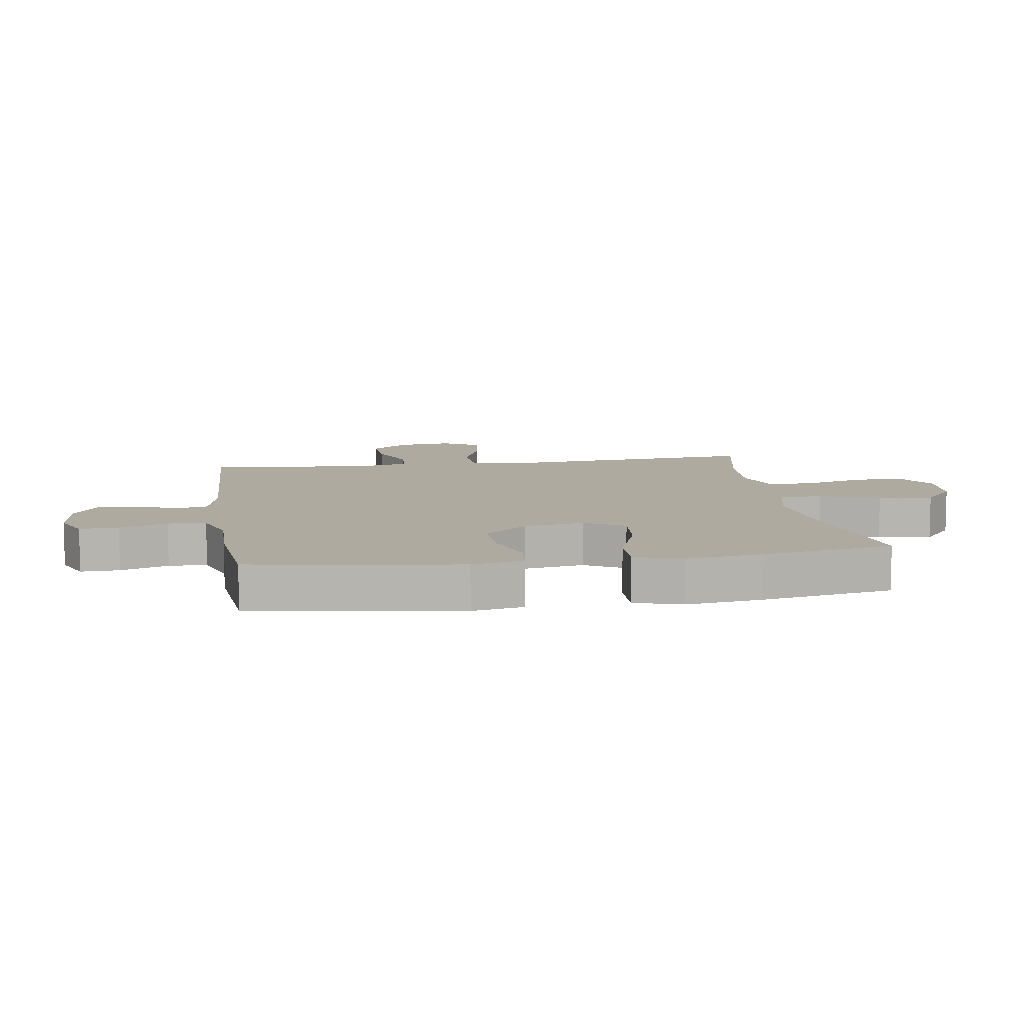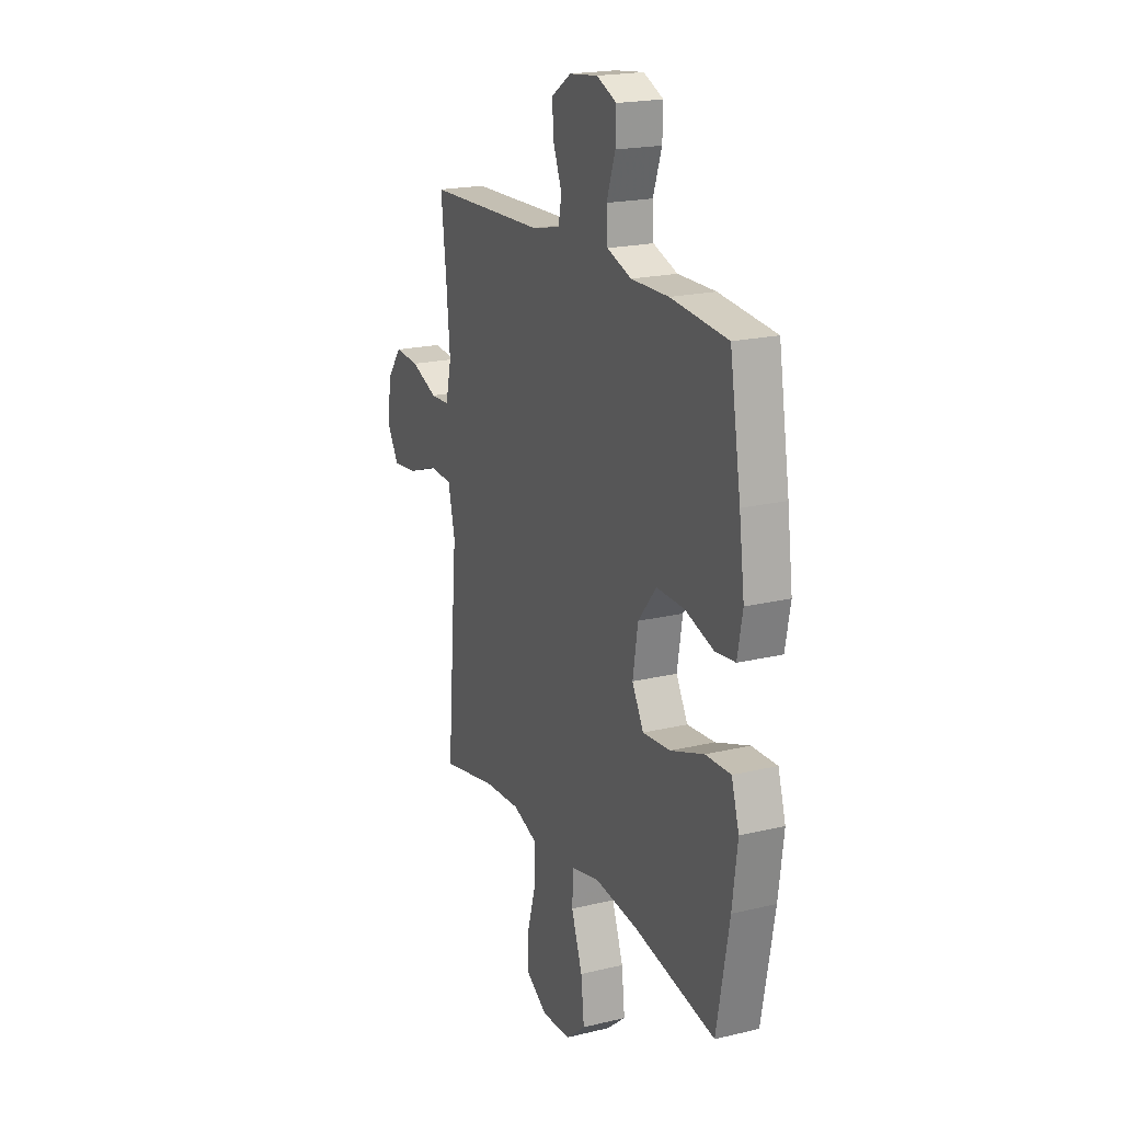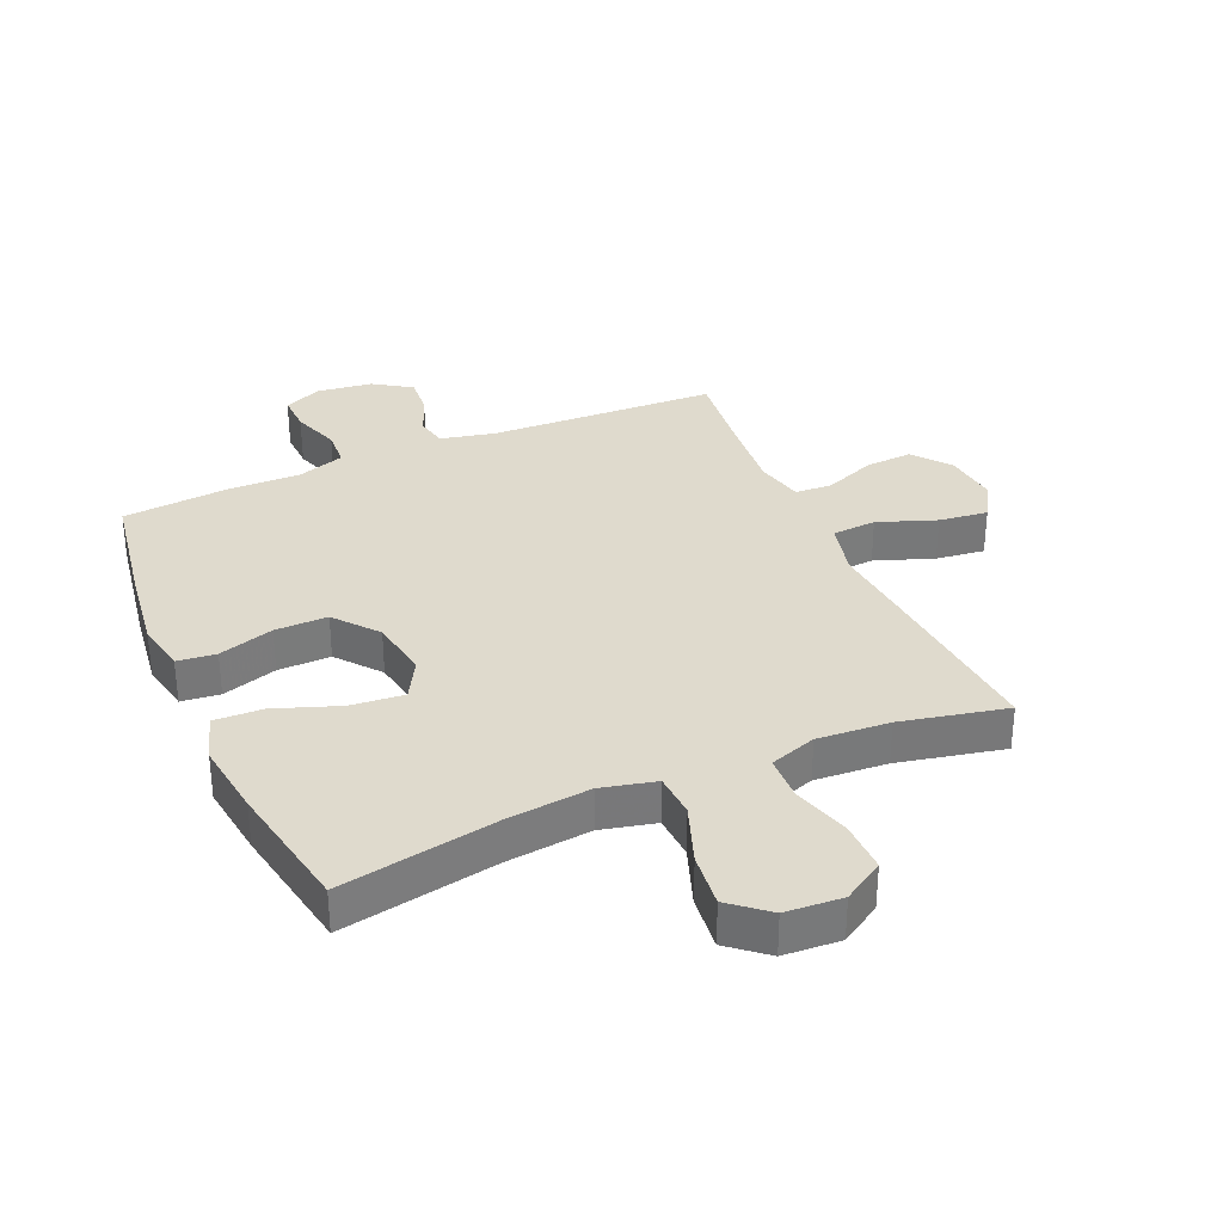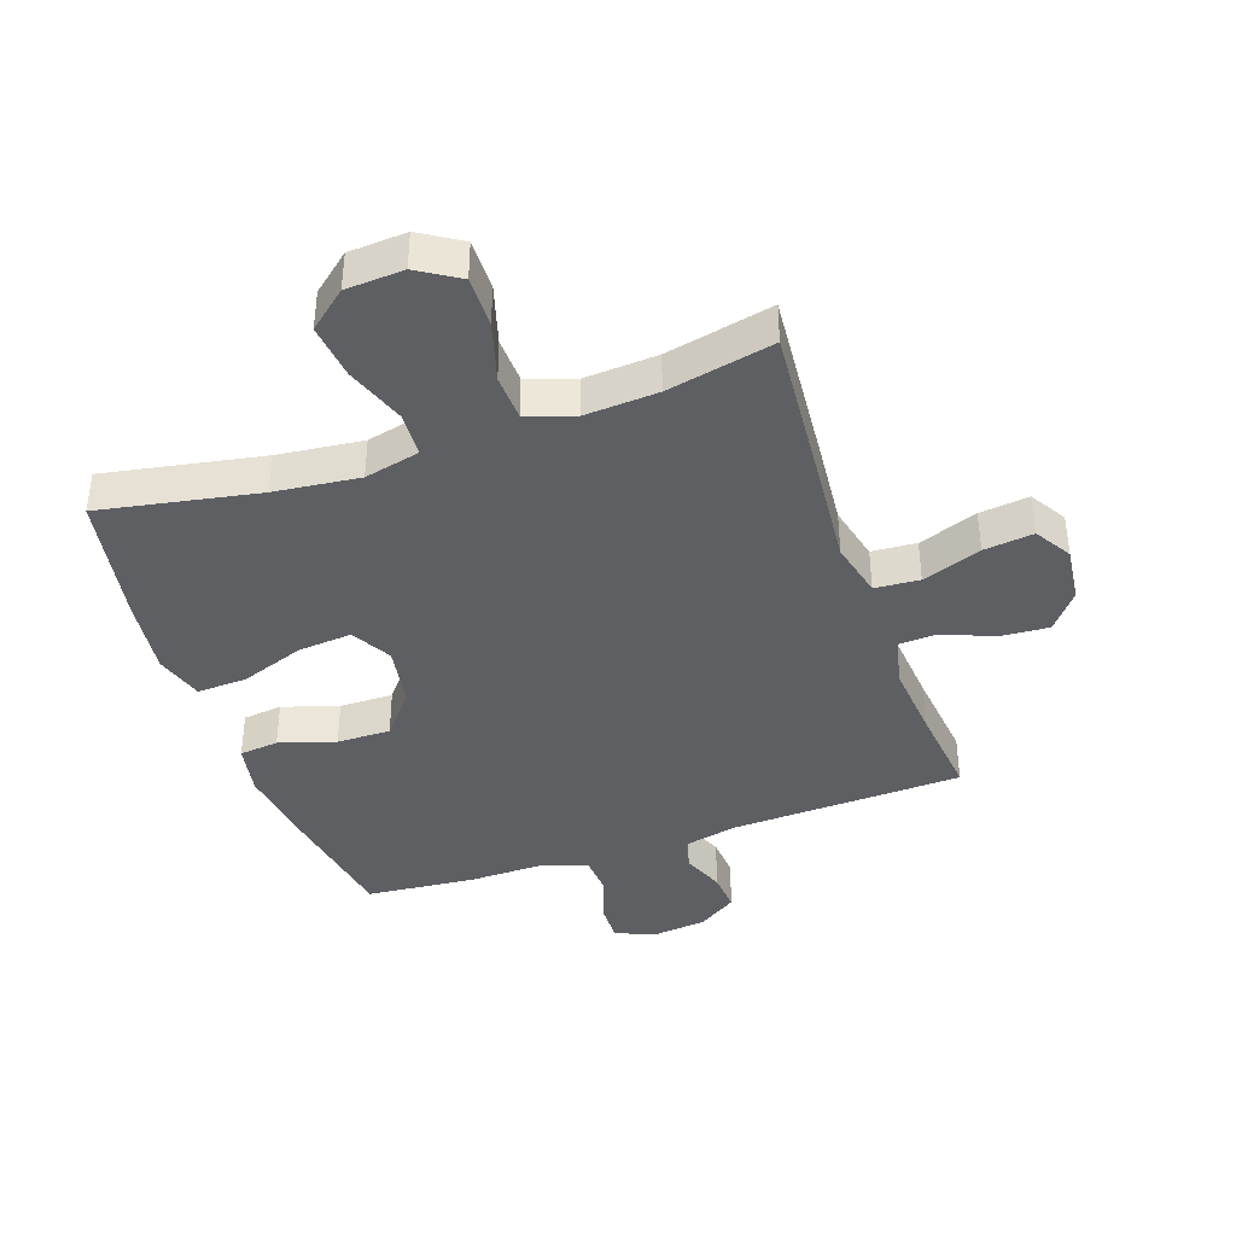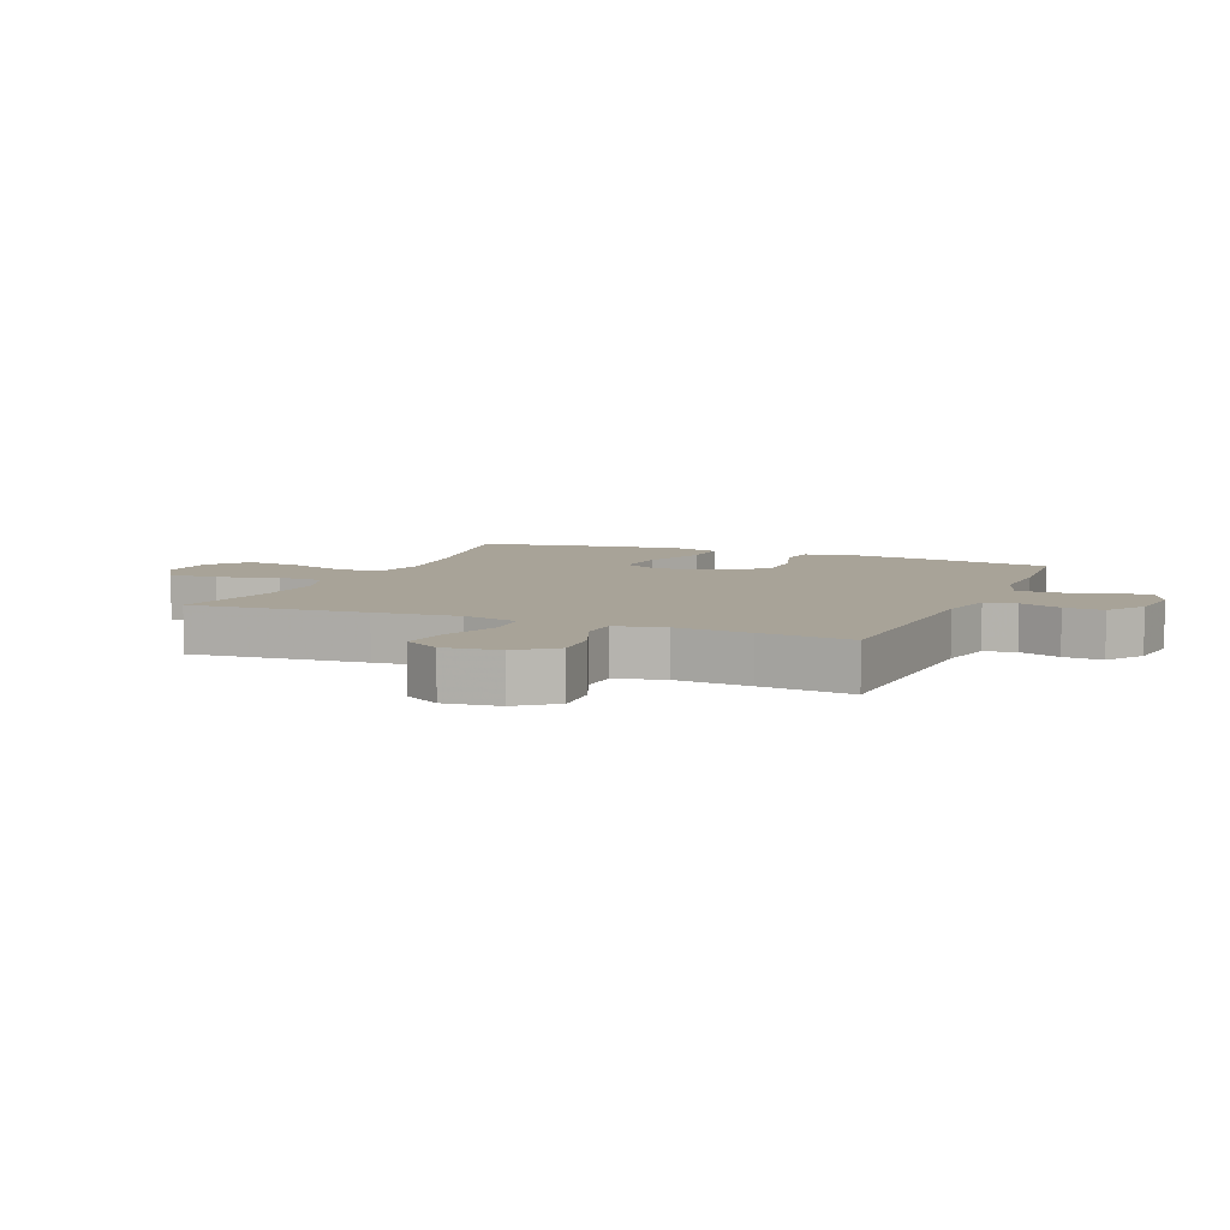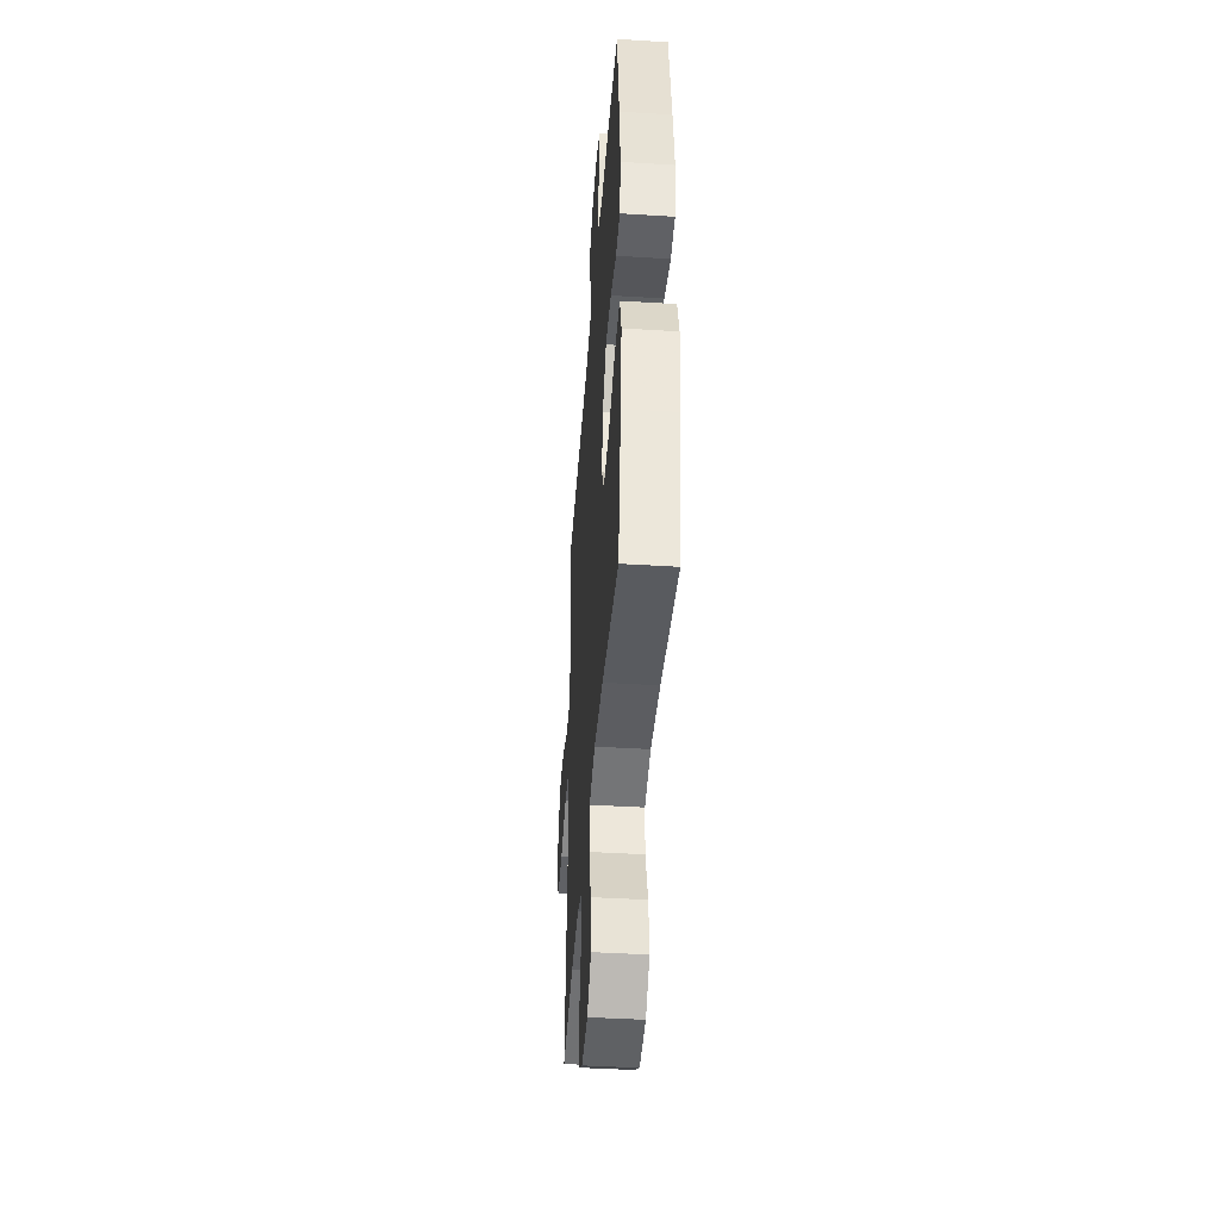
<metadata>
{"format":"obj","ext":"obj","renderer":"f3d","projection":"perspective","resolution":1024,"background":"white","views":[{"elev":9.5,"azim":81.2,"up":"+Y"},{"elev":20.1,"azim":66.2,"up":"+Z"},{"elev":32.9,"azim":156.4,"up":"+Y"},{"elev":-39.8,"azim":-161.0,"up":"+Y"},{"elev":6.9,"azim":-67.4,"up":"+Y"},{"elev":-43.1,"azim":85.8,"up":"+Z"}]}
</metadata>
<code>
v 0.5 0.07 -0.5
v 0.245 0.07 -0.453
v 0.108 0.07 -0.438
v 0.019 0.07 -0.459
v 0.015 0.07 -0.531
v 0.05 0.07 -0.628
v 0.06 0.07 -0.717
v -0.001 0.07 -0.768
v -0.094 0.07 -0.774
v -0.16 0.07 -0.733
v -0.159 0.07 -0.651
v -0.131 0.07 -0.555
v -0.134 0.07 -0.481
v -0.21 0.07 -0.455
v -0.328 0.07 -0.463
v -0.5 0.07 -0.5
v -0.477 0.07 -0.214
v -0.465 0.07 -0.077
v -0.487 0.07 0.014
v -0.559 0.07 0.019
v -0.654 0.07 -0.016
v -0.734 0.07 -0.026
v -0.77 0.07 0.033
v -0.76 0.07 0.123
v -0.712 0.07 0.184
v -0.634 0.07 0.179
v -0.551 0.07 0.146
v -0.49 0.07 0.149
v -0.472 0.07 0.228
v -0.483 0.07 0.35
v -0.5 0.07 0.5
v -0.127 0.07 0.515
v -0.037 0.07 0.535
v -0.027 0.07 0.586
v -0.054 0.07 0.654
v -0.059 0.07 0.718
v 0.003 0.07 0.759
v 0.093 0.07 0.77
v 0.155 0.07 0.743
v 0.153 0.07 0.68
v 0.126 0.07 0.602
v 0.13 0.07 0.54
v 0.206 0.07 0.514
v 0.323 0.07 0.516
v 0.5 0.07 0.5
v 0.535 0.07 0.29
v 0.552 0.07 0.162
v 0.536 0.07 0.078
v 0.473 0.07 0.071
v 0.383 0.07 0.099
v 0.297 0.07 0.1
v 0.24 0.07 0.03
v 0.224 0.07 -0.068
v 0.26 0.07 -0.133
v 0.347 0.07 -0.125
v 0.452 0.07 -0.087
v 0.531 0.07 -0.084
v 0.555 0.07 -0.162
v 0.539 0.07 -0.286
v 0.5 0 -0.5
v 0.245 0 -0.453
v 0.108 0 -0.438
v 0.019 0 -0.459
v 0.015 0 -0.531
v 0.05 0 -0.628
v 0.06 0 -0.717
v -0.001 0 -0.768
v -0.094 0 -0.774
v -0.16 0 -0.733
v -0.159 0 -0.651
v -0.131 0 -0.555
v -0.134 0 -0.481
v -0.21 0 -0.455
v -0.328 0 -0.463
v -0.5 0 -0.5
v -0.477 0 -0.214
v -0.465 0 -0.077
v -0.487 0 0.014
v -0.559 0 0.019
v -0.654 0 -0.016
v -0.734 0 -0.026
v -0.77 0 0.033
v -0.76 0 0.123
v -0.712 0 0.184
v -0.634 0 0.179
v -0.551 0 0.146
v -0.49 0 0.149
v -0.472 0 0.228
v -0.483 0 0.35
v -0.5 0 0.5
v -0.127 0 0.515
v -0.037 0 0.535
v -0.027 0 0.586
v -0.054 0 0.654
v -0.059 0 0.718
v 0.003 0 0.759
v 0.093 0 0.77
v 0.155 0 0.743
v 0.153 0 0.68
v 0.126 0 0.602
v 0.13 0 0.54
v 0.206 0 0.514
v 0.323 0 0.516
v 0.5 0 0.5
v 0.535 0 0.29
v 0.552 0 0.162
v 0.536 0 0.078
v 0.473 0 0.071
v 0.383 0 0.099
v 0.297 0 0.1
v 0.24 0 0.03
v 0.224 0 -0.068
v 0.26 0 -0.133
v 0.347 0 -0.125
v 0.452 0 -0.087
v 0.531 0 -0.084
v 0.555 0 -0.162
v 0.539 0 -0.286
f 58 59 1 2
f 55 56 57 58
f 54 55 58 2
f 53 54 2 3
f 52 53 3 4
f 47 48 49 50
f 47 50 51
f 46 47 51
f 43 44 45 46
f 42 43 46 51
f 38 39 40 41
f 38 41 42
f 37 38 42
f 34 35 36 37
f 34 37 42 51
f 30 31 32
f 29 30 32 33
f 28 29 33
f 24 25 26 27
f 24 27 28
f 23 24 28
f 20 21 22 23
f 20 23 28
f 19 20 28 33
f 15 16 17 18
f 14 15 18 19
f 13 14 19 33
f 9 10 11 12
f 5 6 7 8
f 4 5 8 9
f 33 34 51 52
f 33 52 4
f 12 13 33
f 4 9 12 33
f 61 60 118 117
f 117 116 115 114
f 61 117 114 113
f 62 61 113 112
f 63 62 112 111
f 109 108 107 106
f 110 109 106
f 110 106 105
f 105 104 103 102
f 110 105 102 101
f 100 99 98 97
f 101 100 97
f 101 97 96
f 96 95 94 93
f 110 101 96 93
f 91 90 89
f 92 91 89 88
f 92 88 87
f 86 85 84 83
f 87 86 83
f 87 83 82
f 82 81 80 79
f 87 82 79
f 92 87 79 78
f 77 76 75 74
f 78 77 74 73
f 92 78 73 72
f 71 70 69 68
f 67 66 65 64
f 68 67 64 63
f 111 110 93 92
f 63 111 92
f 92 72 71
f 92 71 68 63
f 1 60 61 2
f 2 61 62 3
f 3 62 63 4
f 4 63 64 5
f 5 64 65 6
f 6 65 66 7
f 7 66 67 8
f 8 67 68 9
f 9 68 69 10
f 10 69 70 11
f 11 70 71 12
f 12 71 72 13
f 13 72 73 14
f 14 73 74 15
f 15 74 75 16
f 16 75 76 17
f 17 76 77 18
f 18 77 78 19
f 19 78 79 20
f 20 79 80 21
f 21 80 81 22
f 22 81 82 23
f 23 82 83 24
f 24 83 84 25
f 25 84 85 26
f 26 85 86 27
f 27 86 87 28
f 28 87 88 29
f 29 88 89 30
f 30 89 90 31
f 31 90 91 32
f 32 91 92 33
f 33 92 93 34
f 34 93 94 35
f 35 94 95 36
f 36 95 96 37
f 37 96 97 38
f 38 97 98 39
f 39 98 99 40
f 40 99 100 41
f 41 100 101 42
f 42 101 102 43
f 43 102 103 44
f 44 103 104 45
f 45 104 105 46
f 46 105 106 47
f 47 106 107 48
f 48 107 108 49
f 49 108 109 50
f 50 109 110 51
f 51 110 111 52
f 52 111 112 53
f 53 112 113 54
f 54 113 114 55
f 55 114 115 56
f 56 115 116 57
f 57 116 117 58
f 58 117 118 59
f 59 118 60 1

</code>
